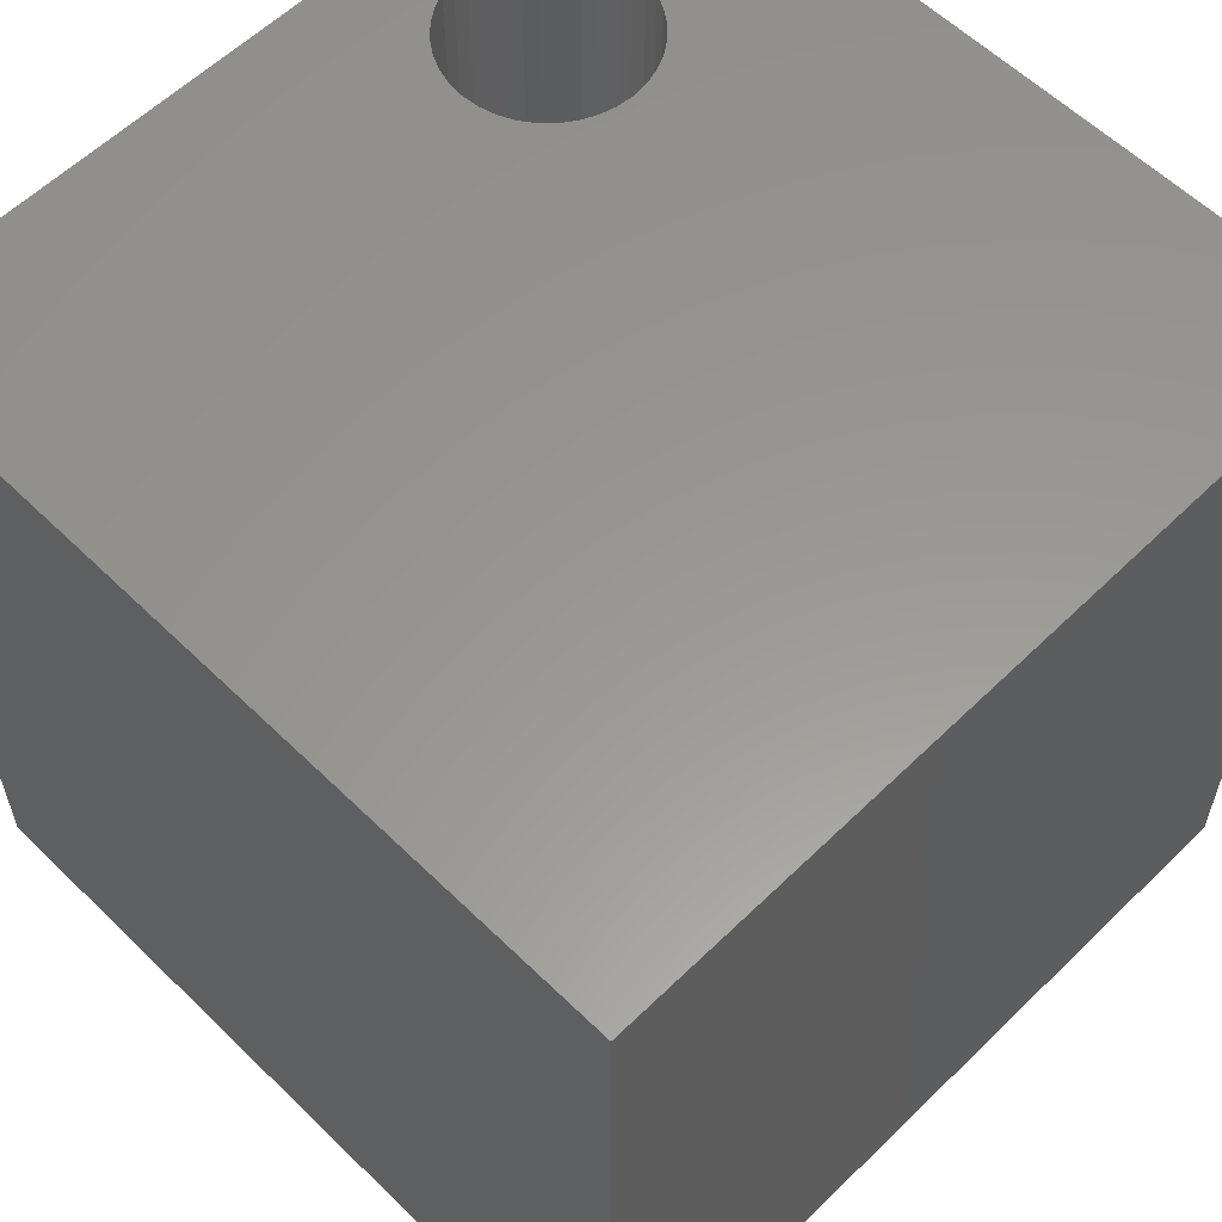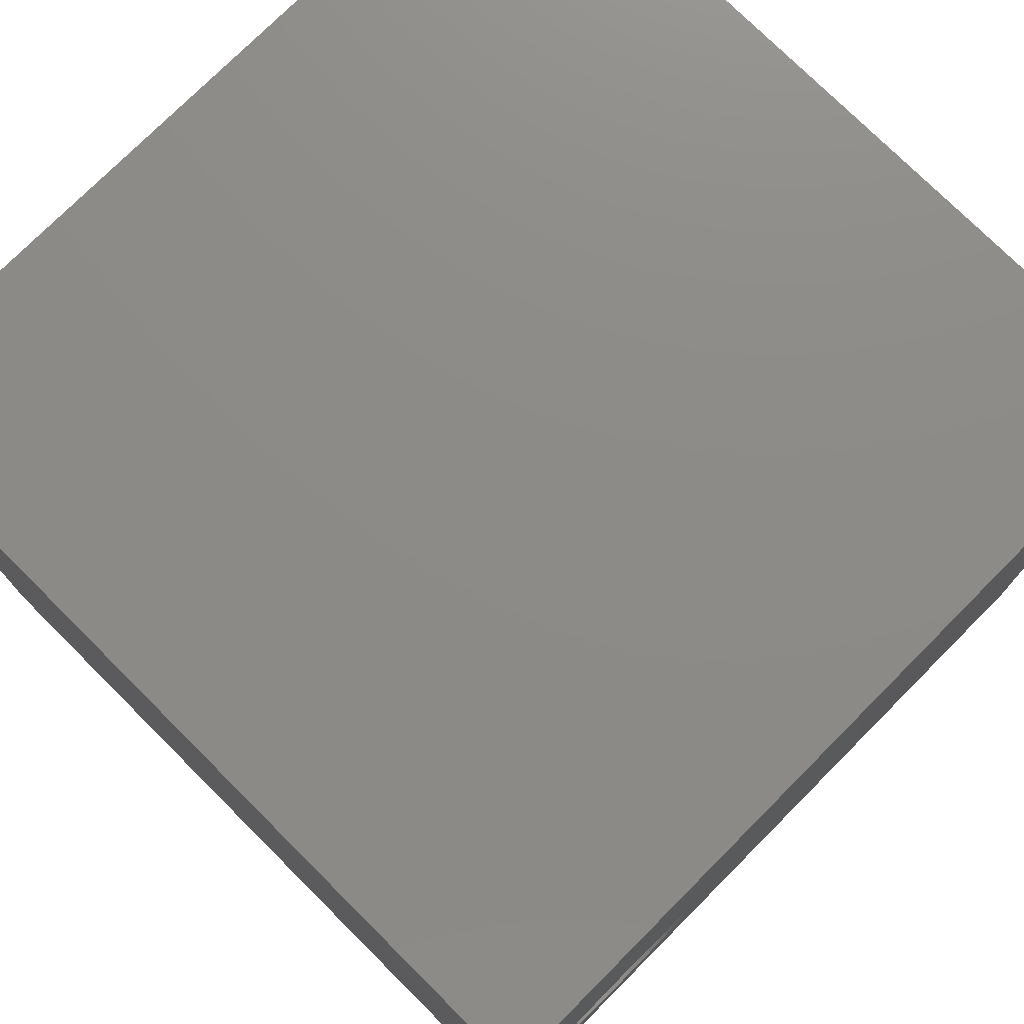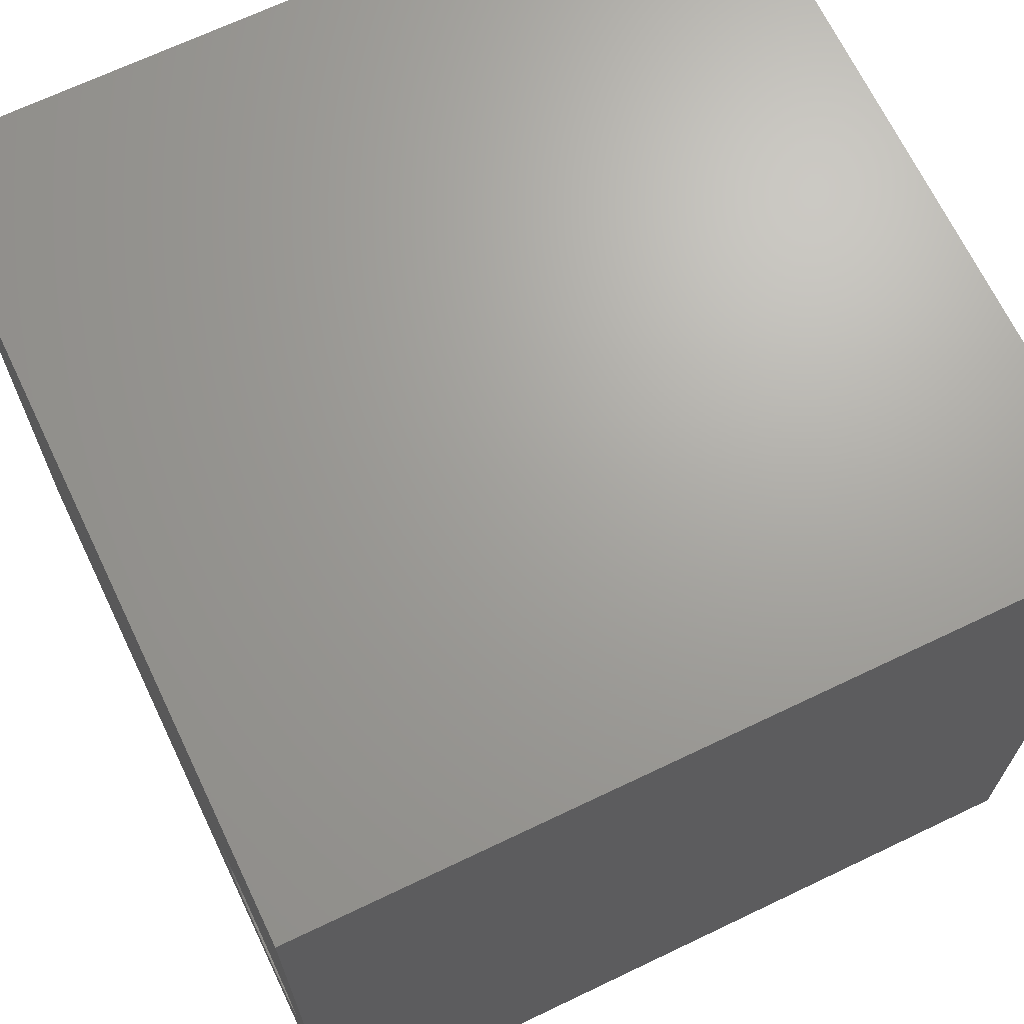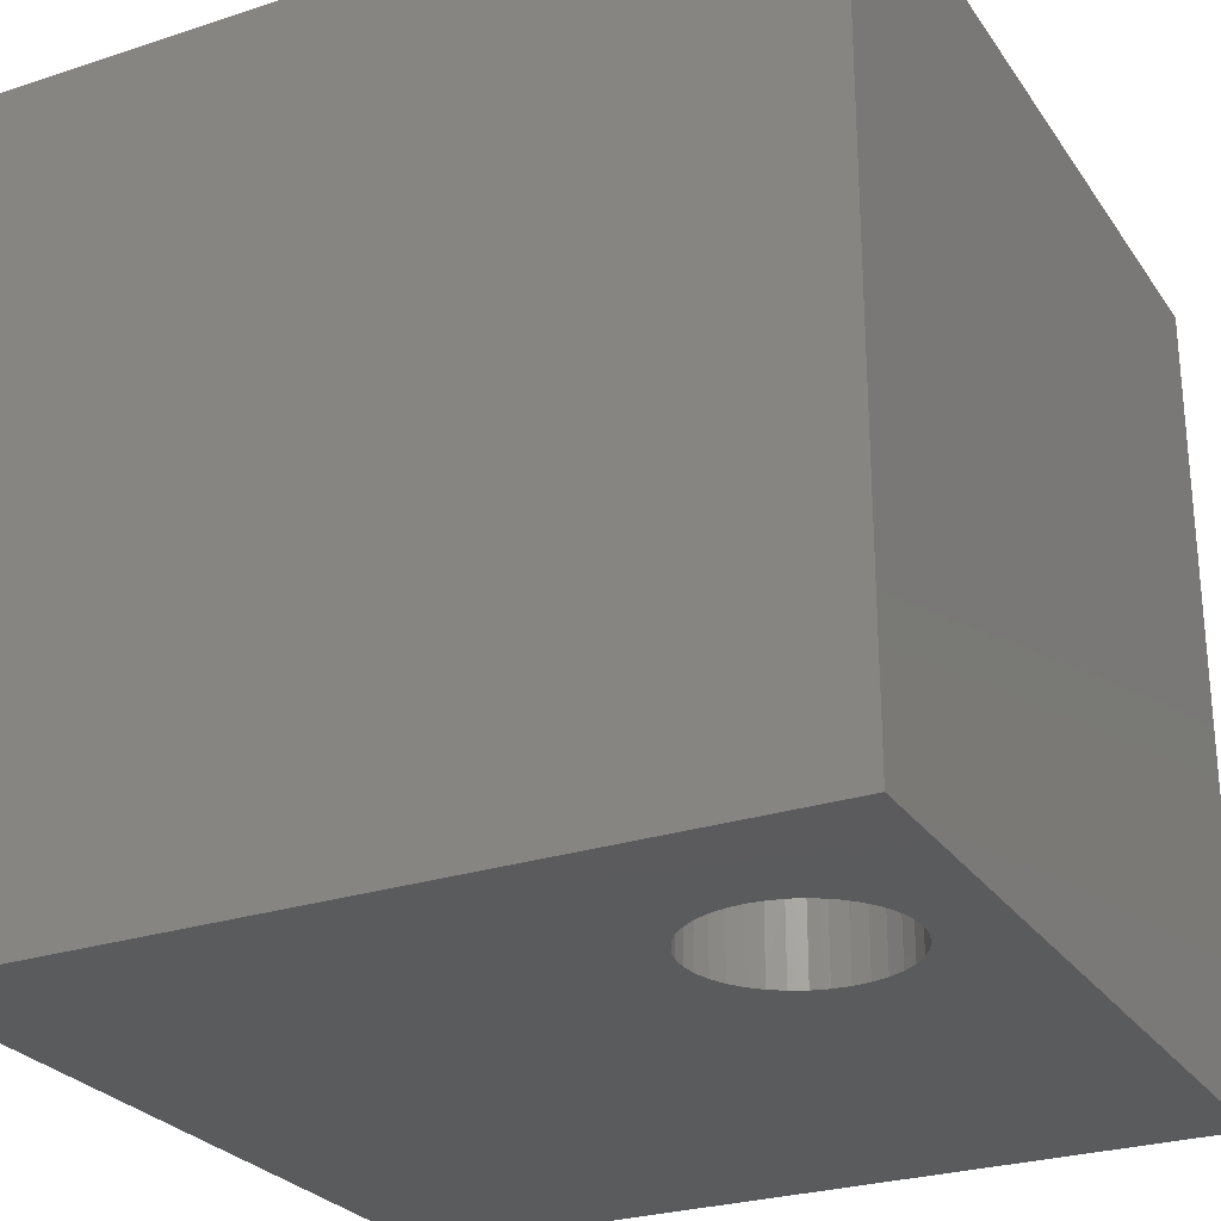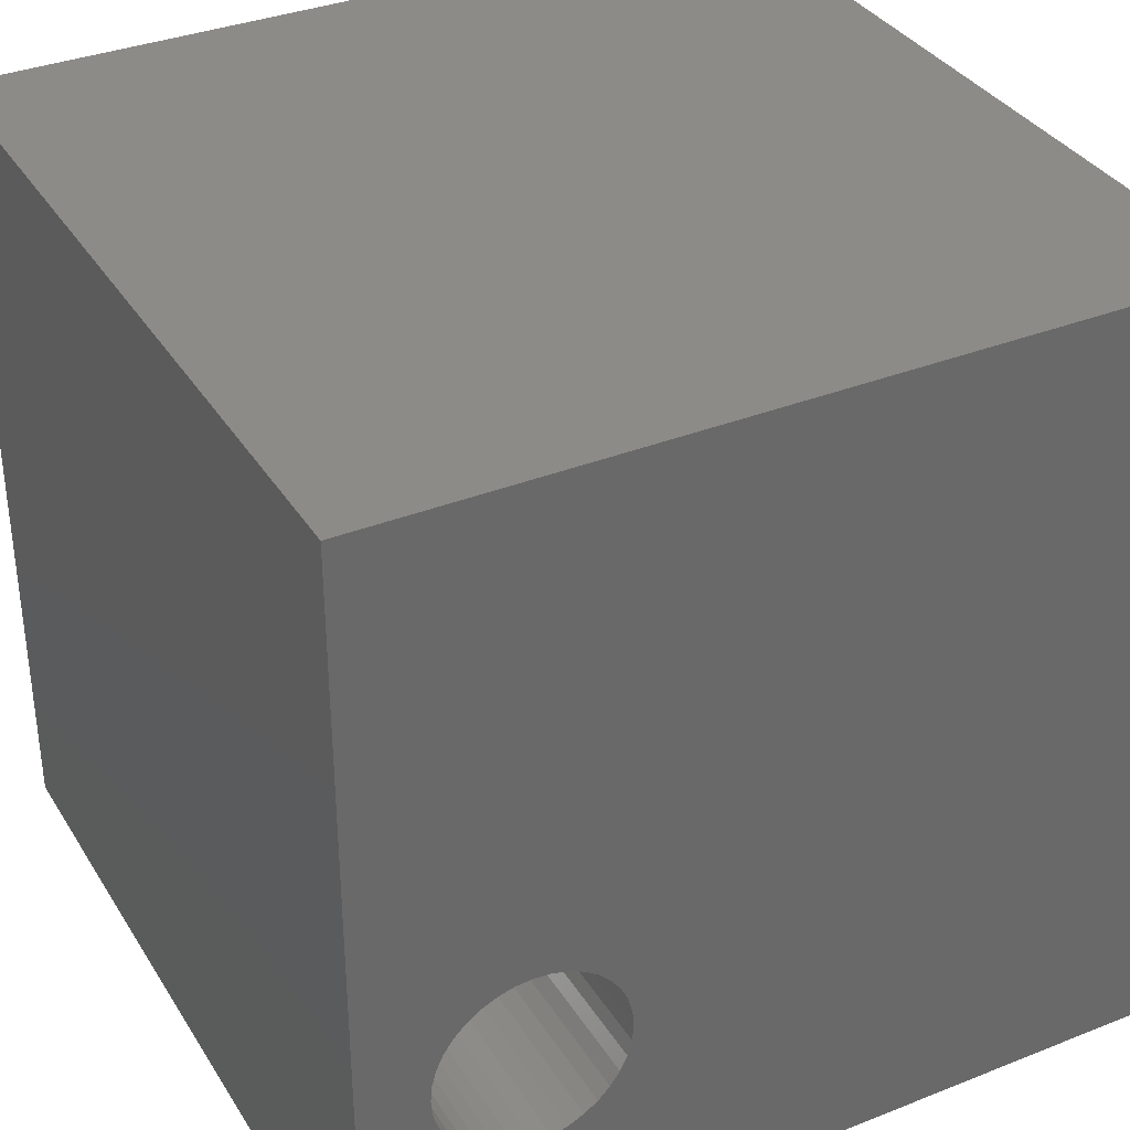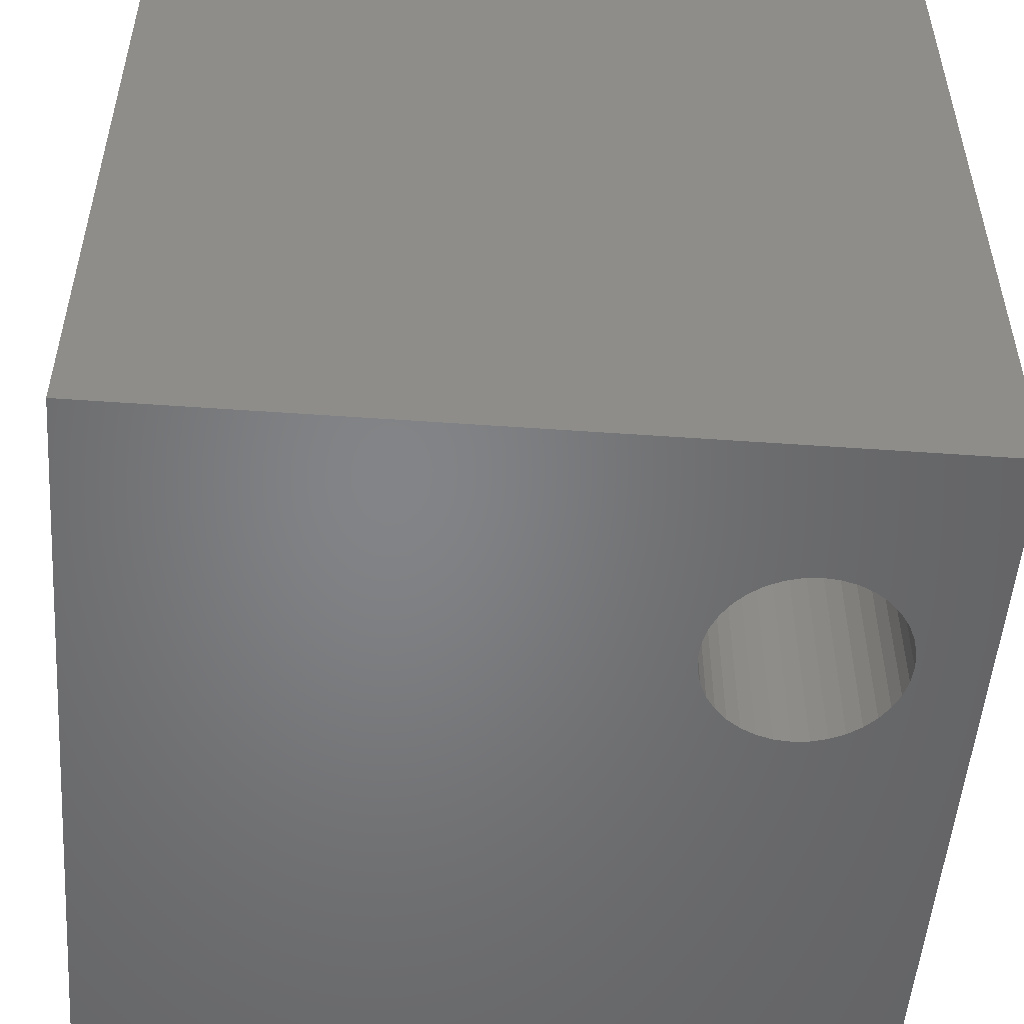
<metadata>
{"format":"stl","ext":"stl","renderer":"f3d","projection":"perspective","resolution":1024,"background":"white","views":[{"elev":58.9,"azim":-135.0,"up":"+Z"},{"elev":76.1,"azim":134.9,"up":"+Y"},{"elev":68.1,"azim":64.4,"up":"+Y"},{"elev":-26.7,"azim":27.0,"up":"+Z"},{"elev":35.1,"azim":152.2,"up":"+Y"},{"elev":-51.8,"azim":-4.4,"up":"+Z"}]}
</metadata>
<code>
# stl→obj: 80 verts, 160 faces
v 0 10 10
v 0 10 0
v 0 0 10
v 0 0 0
v 9.093 2.469 10
v 9.007 2.285 10
v 10 0 10
v 8.199 1.718 10
v 8.395 1.771 10
v 8.58 1.857 10
v 8.89 2.118 10
v 8.746 1.974 10
v 7.996 1.701 10
v 7.793 1.718 10
v 7.596 1.771 10
v 7.412 1.857 10
v 7.245 1.974 10
v 7.101 2.118 10
v 7.412 3.88 10
v 7.596 3.966 10
v 8.89 3.619 10
v 9.007 3.452 10
v 10 10 10
v 9.093 3.268 10
v 8.395 3.966 10
v 8.199 4.018 10
v 7.996 4.036 10
v 8.58 3.88 10
v 8.746 3.763 10
v 6.985 2.285 10
v 6.899 2.469 10
v 6.846 2.666 10
v 7.793 4.018 10
v 9.146 3.071 10
v 9.163 2.868 10
v 9.146 2.666 10
v 6.985 3.452 10
v 7.101 3.619 10
v 7.245 3.763 10
v 6.828 2.868 10
v 6.846 3.071 10
v 6.899 3.268 10
v 10 10 0
v 10 0 0
v 7.996 1.701 0
v 8.199 1.718 0
v 7.101 2.118 0
v 7.245 1.974 0
v 6.828 2.868 0
v 6.846 2.666 0
v 8.395 1.771 0
v 8.58 1.857 0
v 8.746 1.974 0
v 9.093 3.268 0
v 9.007 3.452 0
v 8.89 3.619 0
v 8.746 3.763 0
v 6.899 2.469 0
v 6.985 2.285 0
v 7.412 1.857 0
v 7.596 1.771 0
v 7.793 1.718 0
v 8.89 2.118 0
v 9.007 2.285 0
v 9.093 2.469 0
v 8.58 3.88 0
v 8.395 3.966 0
v 8.199 4.018 0
v 9.146 2.666 0
v 9.163 2.868 0
v 9.146 3.071 0
v 7.596 3.966 0
v 7.793 4.018 0
v 7.996 4.036 0
v 7.412 3.88 0
v 7.245 3.763 0
v 7.101 3.619 0
v 6.985 3.452 0
v 6.899 3.268 0
v 6.846 3.071 0
f 1 2 3
f 3 2 4
f 5 6 7
f 8 7 9
f 9 7 10
f 6 11 7
f 7 11 12
f 7 12 10
f 8 13 7
f 7 13 14
f 7 14 3
f 3 14 15
f 15 16 3
f 3 16 17
f 3 17 18
f 19 20 1
f 21 22 23
f 23 22 24
f 25 23 26
f 26 23 27
f 25 28 23
f 23 28 29
f 23 29 21
f 18 30 3
f 3 30 31
f 3 31 32
f 1 20 23
f 23 20 33
f 23 33 27
f 24 34 23
f 23 34 35
f 23 35 7
f 7 35 36
f 7 36 5
f 37 38 1
f 1 38 39
f 1 39 19
f 32 40 3
f 3 40 41
f 3 41 1
f 1 41 42
f 1 42 37
f 43 23 44
f 44 23 7
f 45 46 44
f 47 48 4
f 4 49 50
f 46 51 44
f 44 51 52
f 44 52 53
f 54 55 43
f 43 55 56
f 43 56 57
f 50 58 4
f 4 58 59
f 4 59 47
f 48 60 4
f 4 60 61
f 4 61 44
f 44 61 62
f 44 62 45
f 53 63 44
f 44 63 64
f 44 64 65
f 57 66 43
f 43 66 67
f 43 67 68
f 65 69 44
f 44 69 70
f 44 70 43
f 43 70 71
f 43 71 54
f 72 2 73
f 73 2 43
f 73 43 74
f 74 43 68
f 72 75 2
f 2 75 76
f 2 76 77
f 77 78 2
f 2 78 79
f 2 79 4
f 4 79 80
f 4 80 49
f 23 43 1
f 1 43 2
f 44 7 4
f 4 7 3
f 69 35 70
f 70 35 34
f 70 34 71
f 71 34 24
f 71 24 54
f 54 24 22
f 54 22 55
f 55 22 21
f 55 21 56
f 56 21 29
f 56 29 57
f 57 29 28
f 57 28 66
f 66 28 25
f 66 25 67
f 67 25 26
f 67 26 68
f 68 26 27
f 68 27 74
f 74 27 33
f 74 33 73
f 73 33 20
f 73 20 72
f 72 20 19
f 72 19 75
f 75 19 39
f 75 39 76
f 76 39 38
f 76 38 77
f 77 38 37
f 77 37 78
f 78 37 42
f 78 42 79
f 79 42 41
f 79 41 80
f 80 41 40
f 80 40 49
f 49 40 32
f 49 32 50
f 50 32 31
f 50 31 58
f 58 31 30
f 58 30 59
f 59 30 18
f 59 18 47
f 47 18 17
f 47 17 48
f 48 17 16
f 48 16 60
f 60 16 15
f 60 15 61
f 61 15 14
f 61 14 62
f 62 14 13
f 62 13 45
f 45 13 8
f 45 8 46
f 46 8 9
f 46 9 51
f 51 9 10
f 51 10 52
f 52 10 12
f 52 12 53
f 53 12 11
f 53 11 63
f 63 11 6
f 63 6 64
f 64 6 5
f 64 5 65
f 65 5 36
f 65 36 69
f 69 36 35

</code>
